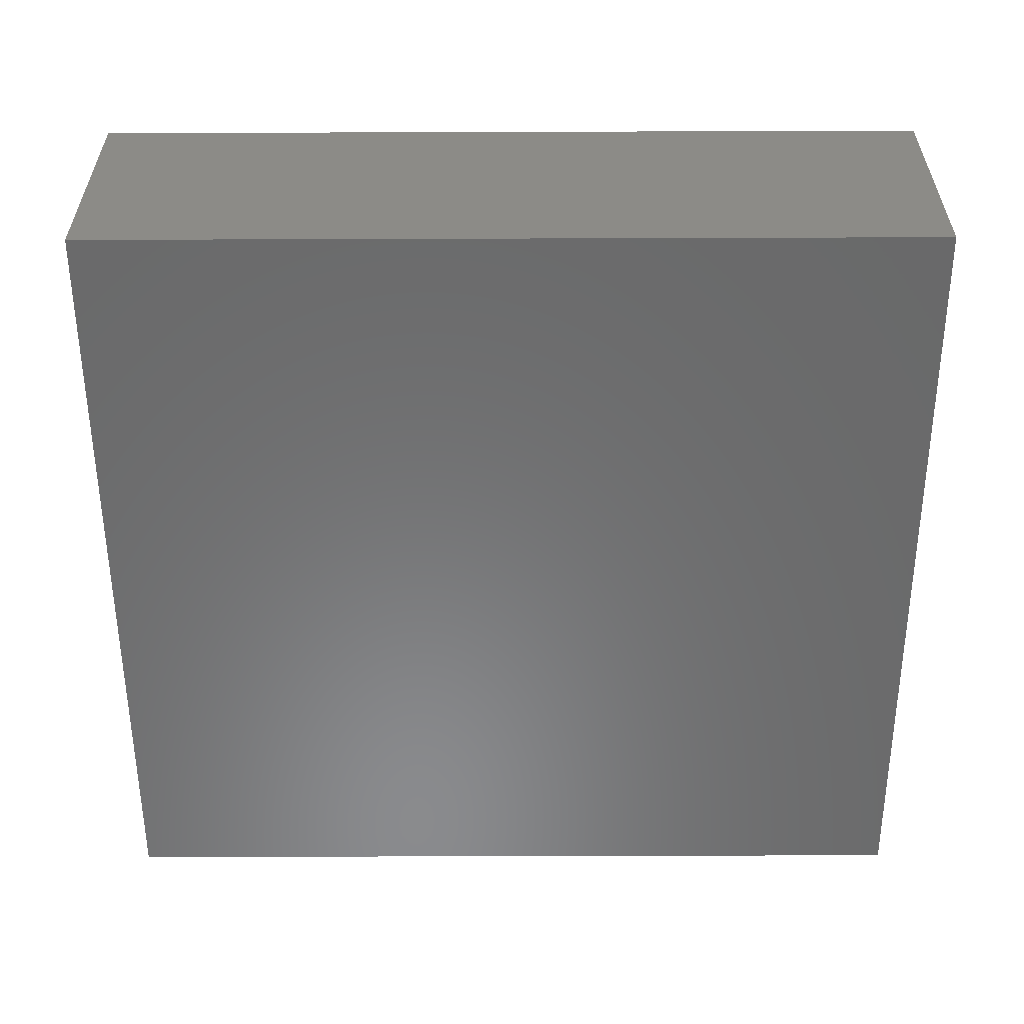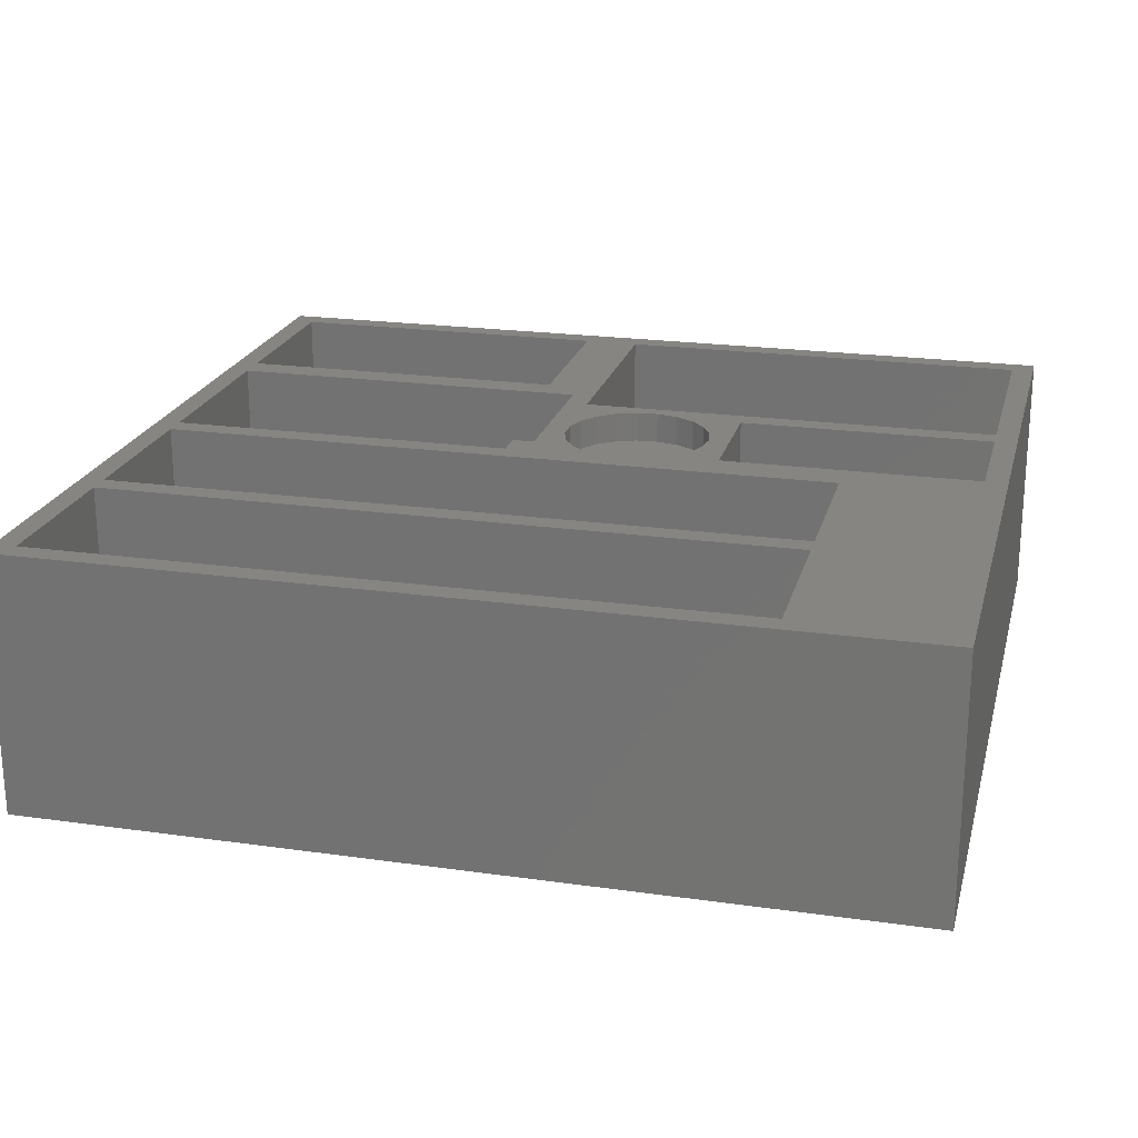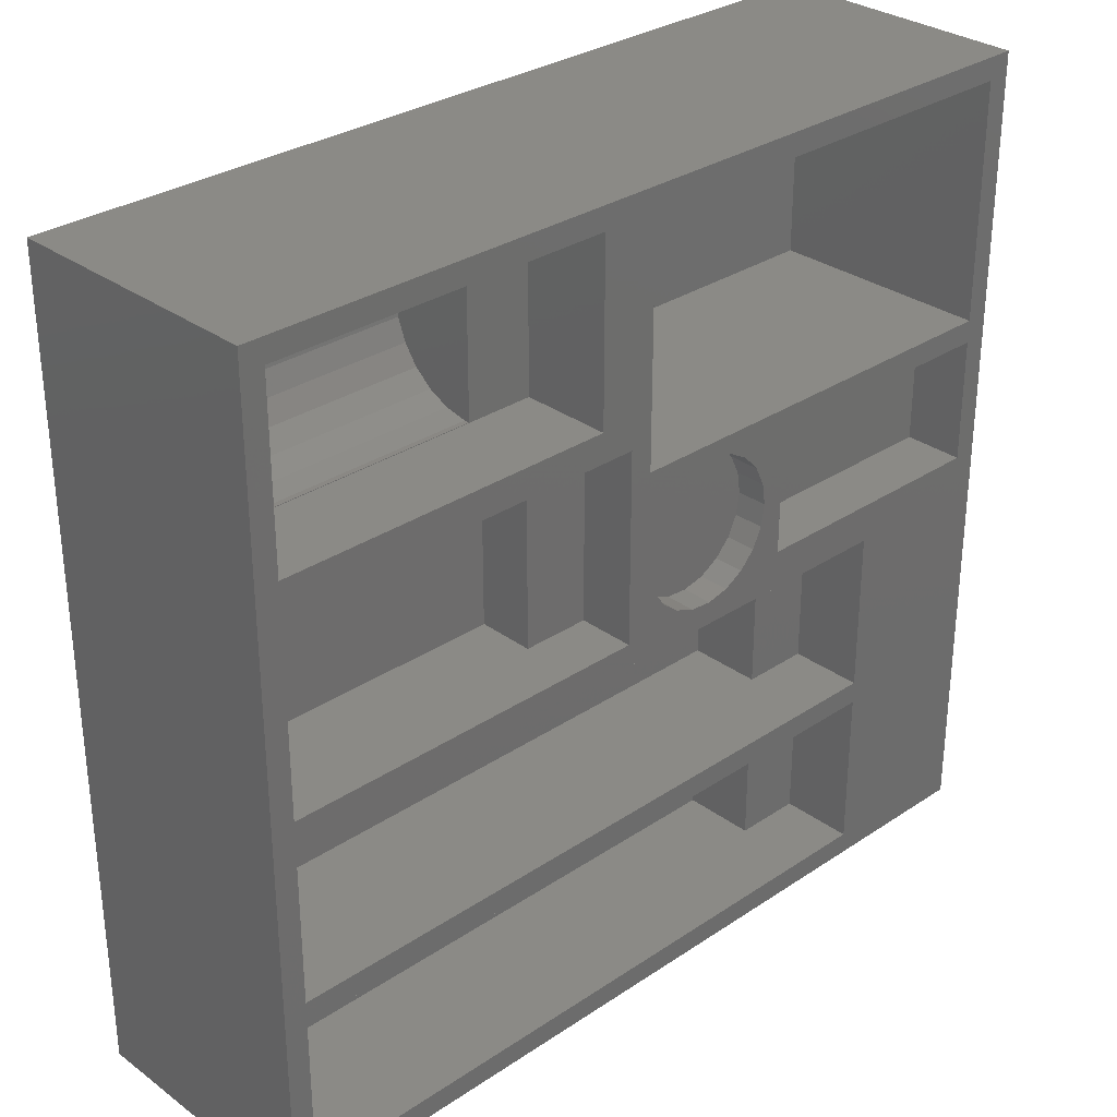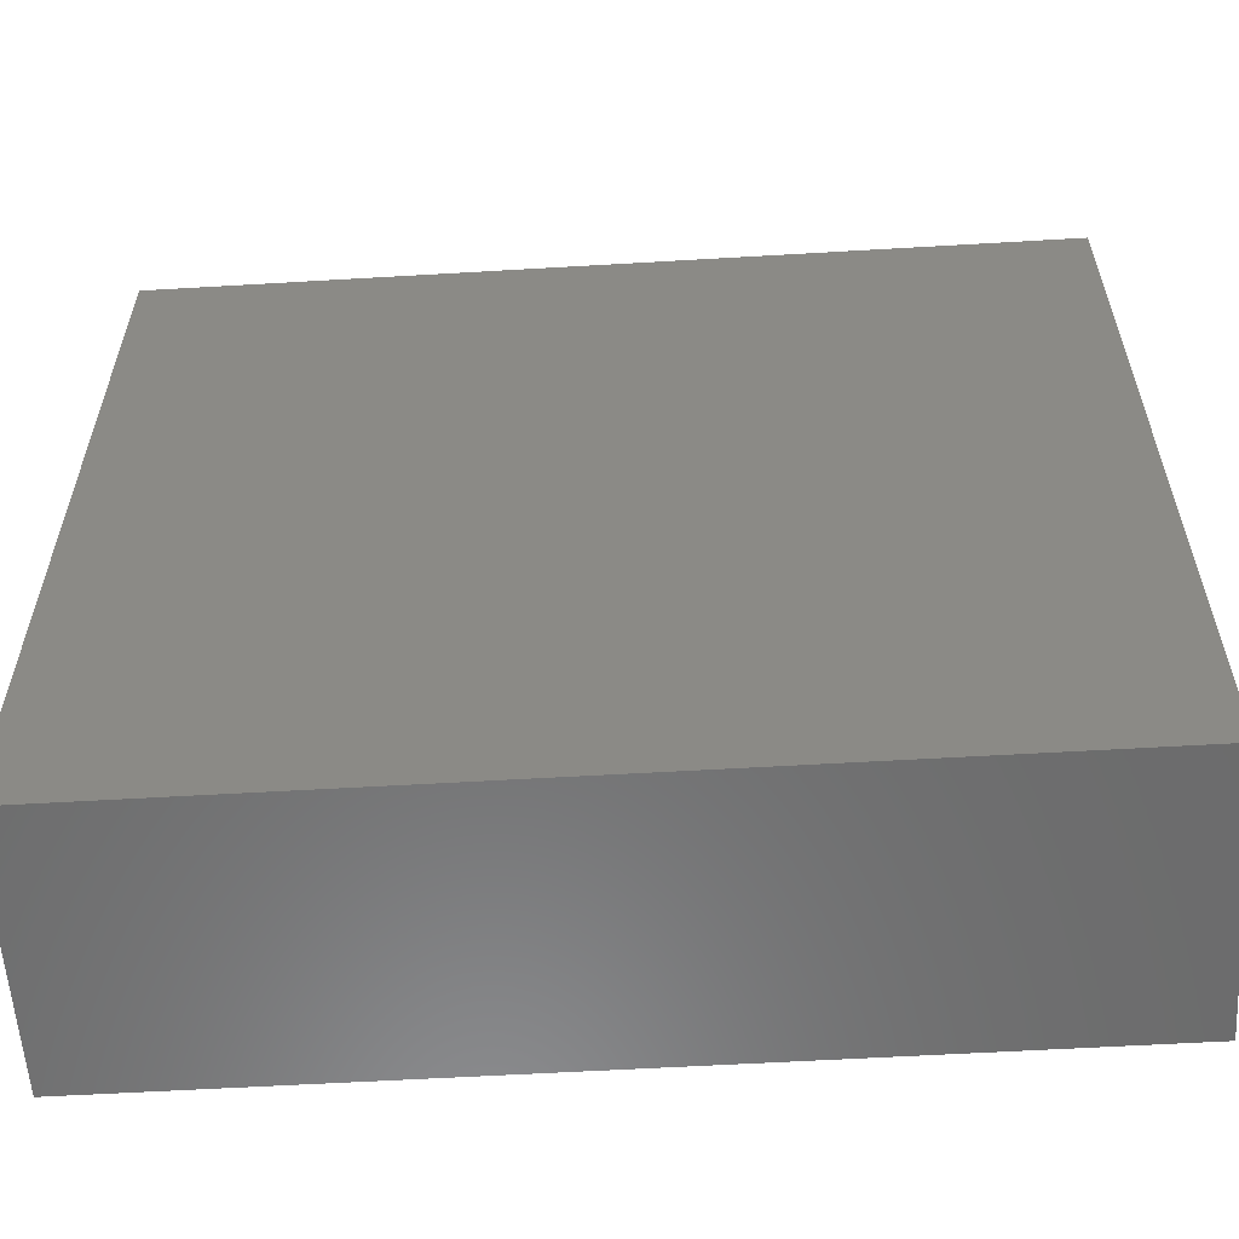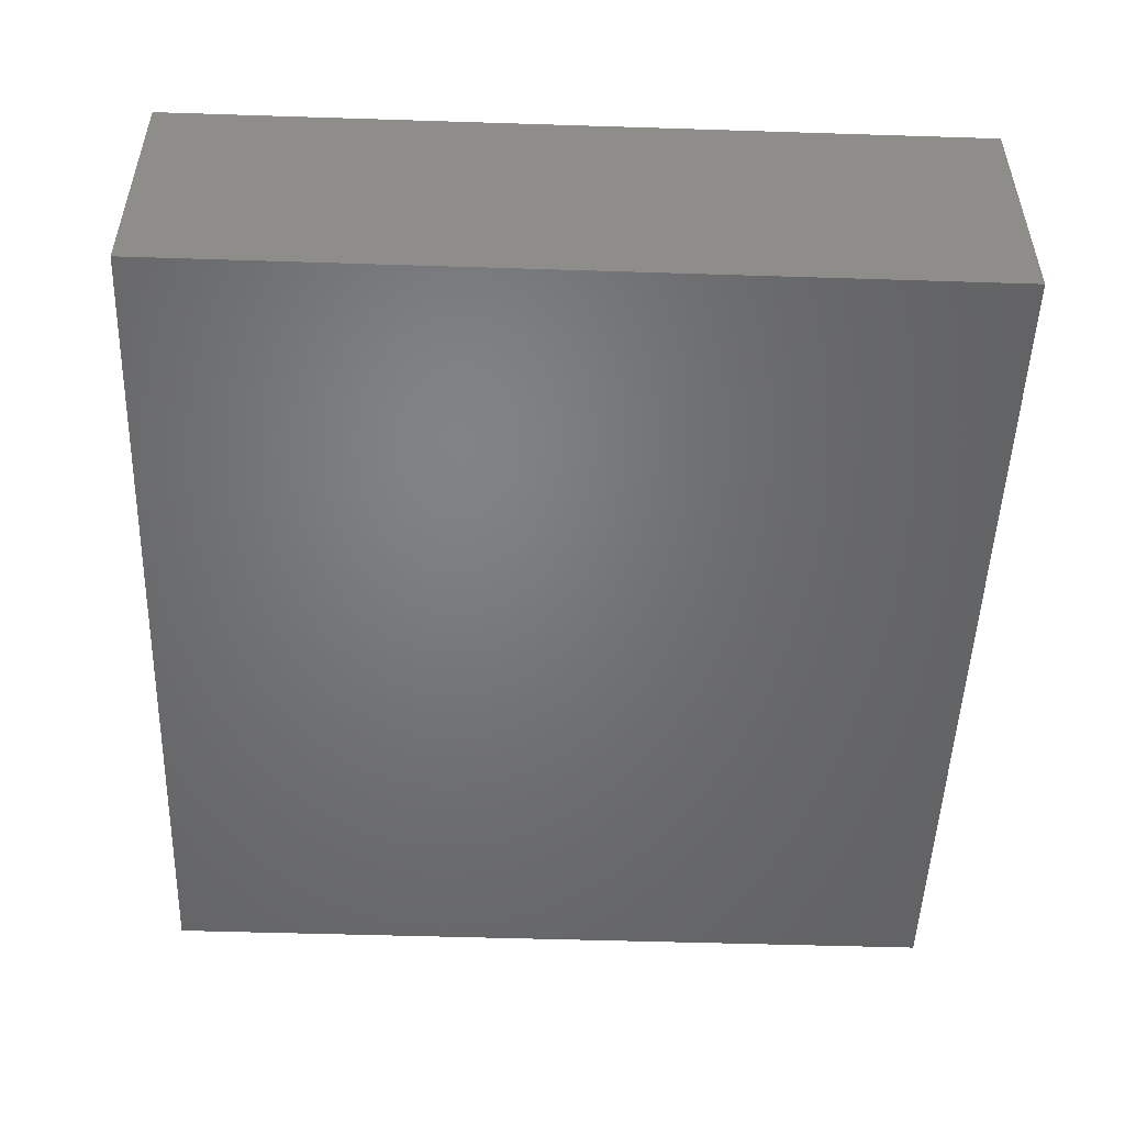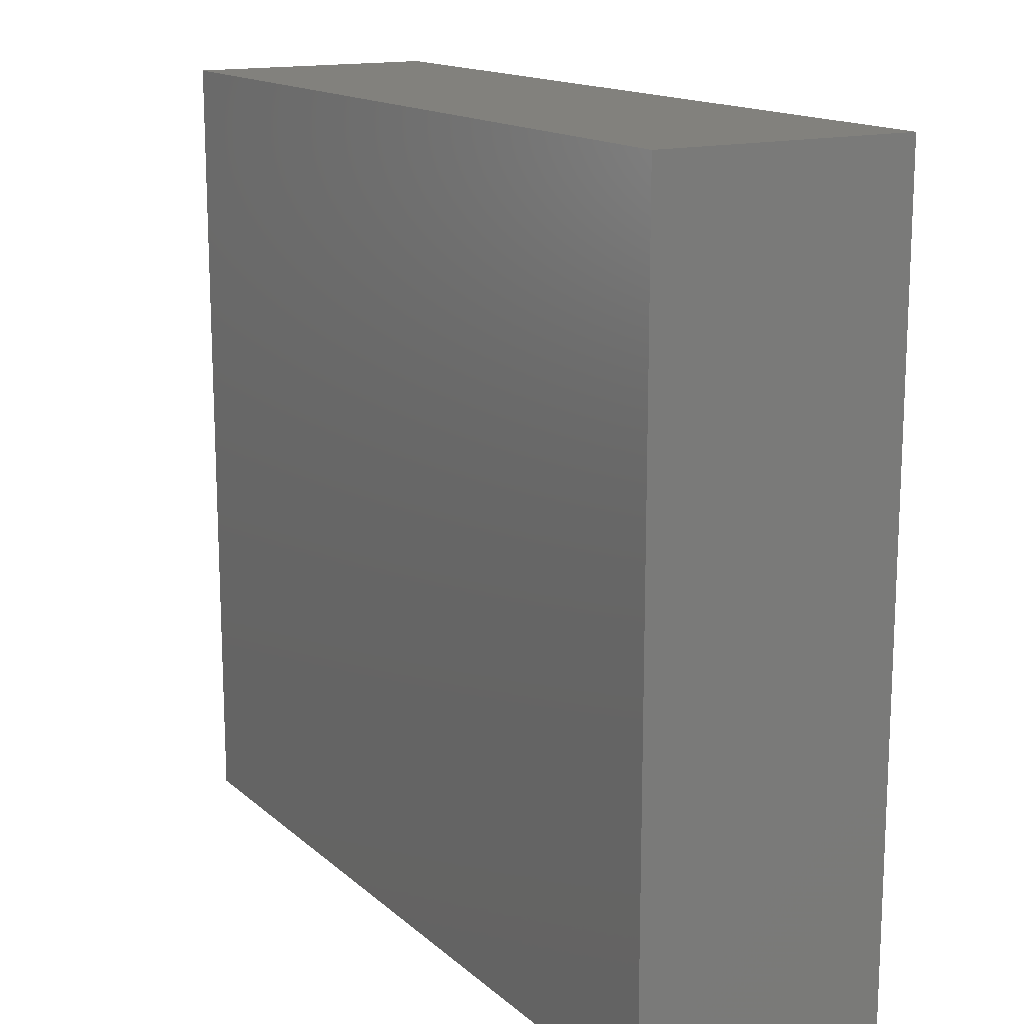
<metadata>
{"format":"stl","ext":"stl","renderer":"f3d","projection":"perspective","resolution":1024,"background":"white","views":[{"elev":-56.4,"azim":0.2,"up":"+Z"},{"elev":21.6,"azim":14.0,"up":"+Z"},{"elev":30.7,"azim":-43.8,"up":"+Y"},{"elev":-58.1,"azim":-176.5,"up":"+Y"},{"elev":-50.7,"azim":88.0,"up":"+Z"},{"elev":15.1,"azim":-120.3,"up":"+Y"}]}
</metadata>
<code>
# stl→obj: 156 verts, 308 faces
v 0 0 0
v 0 72 23
v 0 72 0
v 0 0 23
v 37 70 23
v 32 54.2 23
v 35 51.6 23
v 2 51.6 23
v 2 54.2 23
v 2 18.3 23
v 63 16.3 23
v 63 18.3 23
v 2 16.3 23
v 52 36 23
v 63 32.6 23
v 75 36 23
v 49.81 39.22 23
v 50.1 41.15 23
v 48.96 37.46 23
v 47.63 36.03 23
v 45.94 35.05 23
v 44.04 34.62 23
v 35 34.6 23
v 42.09 34.76 23
v 37.07 42.13 23
v 37.07 40.17 23
v 37.65 38.31 23
v 38.75 36.69 23
v 40.27 35.48 23
v 2 32.6 23
v 2 34.6 23
v 75 49 23
v 52 47 23
v 75 47 23
v 49.81 43.08 23
v 48.96 44.84 23
v 47.63 46.27 23
v 45.94 47.25 23
v 37 49 23
v 44.04 47.68 23
v 37.65 43.99 23
v 38.75 45.61 23
v 40.27 46.82 23
v 42.09 47.54 23
v 77 72 23
v 75 70 23
v 32 70 23
v 2 70 23
v 77 0 23
v 63 2 23
v 2 2 23
v 77 72 0
v 77 0 0
v 2 16.3 10
v 2 2 10
v 57 2 10
v 57 16.3 16.5
v 57 16.3 10
v 57 2 16.5
v 63 16.3 16.5
v 63 2 16.5
v 2 32.6 10
v 2 18.3 10
v 57 18.3 10
v 57 32.6 16.5
v 57 32.6 10
v 57 18.3 16.5
v 63 32.6 16.5
v 63 18.3 16.5
v 43 49 13
v 43 70 3
v 43 70 13
v 43 49 3
v 75 49 3
v 75 70 3
v 37 70 13
v 37 49 13
v 52 47 17.7
v 52 36 17.7
v 75 36 17.7
v 75 47 17.7
v 2 51.6 13
v 2 34.6 13
v 29 34.6 13
v 29 51.6 18
v 29 51.6 13
v 29 34.6 18
v 35 34.6 18
v 35 51.6 18
v 2 69.86 16.58
v 2 70 15.1
v 2 69.95 15.1
v 2 69.25 18.46
v 2 68.19 20.14
v 2 66.74 21.49
v 2 65.01 22.45
v 2 63.09 22.94
v 2 61.11 22.94
v 2 59.19 22.45
v 2 57.46 21.49
v 2 56.01 20.14
v 2 54.95 18.46
v 2 54.34 16.58
v 2 54.2 15.1
v 2 54.25 15.1
v 32 54.2 15.1
v 32 70 15.1
v 26 69.95 15.1
v 26 54.25 15.1
v 2 58.29 8.177
v 2 60.14 7.448
v 2 67.51 9.341
v 26 68.77 10.87
v 2 68.77 10.87
v 26 67.51 9.341
v 2 64.06 7.448
v 2 65.91 8.177
v 2 54.22 14.6
v 2 54.59 12.66
v 2 69.61 12.66
v 2 69.98 14.6
v 2 62.1 7.2
v 26 60.14 7.448
v 26 62.1 7.2
v 26 64.06 7.448
v 26 65.91 8.177
v 26 69.98 14.6
v 26 69.61 12.66
v 26 56.69 9.341
v 2 55.43 10.87
v 26 55.43 10.87
v 2 56.69 9.341
v 26 54.59 12.66
v 26 58.29 8.177
v 26 54.22 14.6
v 48.96 44.84 20.3
v 47.63 46.27 20.3
v 50.1 41.15 20.3
v 49.81 43.08 20.3
v 37.07 42.13 20.3
v 37.07 40.17 20.3
v 37.65 38.31 20.3
v 42.09 47.54 20.3
v 44.04 47.68 20.3
v 45.94 47.25 20.3
v 40.27 46.82 20.3
v 37.65 43.99 20.3
v 38.75 45.61 20.3
v 48.96 37.46 20.3
v 49.81 39.22 20.3
v 38.75 36.69 20.3
v 47.63 36.03 20.3
v 45.94 35.05 20.3
v 44.04 34.62 20.3
v 42.09 34.76 20.3
v 40.27 35.48 20.3
f 1 2 3
f 2 1 4
f 5 6 7
f 8 6 9
f 6 8 7
f 10 11 12
f 11 10 13
f 14 15 16
f 17 14 18
f 19 14 17
f 20 14 19
f 21 14 20
f 14 21 15
f 22 15 21
f 23 22 24
f 23 25 7
f 25 23 26
f 23 27 26
f 23 28 27
f 23 29 28
f 23 24 29
f 22 23 15
f 30 23 31
f 23 30 15
f 32 33 34
f 33 18 14
f 33 35 18
f 33 36 35
f 33 37 36
f 33 38 37
f 39 33 32
f 33 40 38
f 41 7 25
f 7 41 39
f 42 39 41
f 43 39 42
f 44 39 43
f 40 39 44
f 33 39 40
f 32 45 46
f 45 5 46
f 5 7 39
f 6 5 47
f 2 5 45
f 5 2 47
f 2 9 48
f 9 2 8
f 8 2 31
f 31 2 30
f 4 30 2
f 30 4 10
f 10 4 13
f 47 2 48
f 34 45 32
f 16 45 34
f 45 16 49
f 12 16 15
f 16 12 49
f 11 49 12
f 50 49 11
f 4 50 51
f 50 4 49
f 13 4 51
f 49 52 45
f 52 49 53
f 52 2 45
f 2 52 3
f 1 52 53
f 52 1 3
f 1 49 4
f 49 1 53
f 51 54 13
f 54 51 55
f 56 57 58
f 57 56 59
f 13 57 11
f 54 57 13
f 57 54 58
f 11 57 60
f 54 56 58
f 56 54 55
f 59 50 61
f 50 59 51
f 55 59 56
f 59 55 51
f 61 11 60
f 11 61 50
f 57 61 60
f 61 57 59
f 10 62 30
f 62 10 63
f 64 65 66
f 65 64 67
f 30 65 15
f 62 65 30
f 65 62 66
f 15 65 68
f 62 64 66
f 64 62 63
f 67 12 69
f 12 67 10
f 63 67 64
f 67 63 10
f 69 15 68
f 15 69 12
f 65 69 68
f 69 65 67
f 70 71 72
f 71 70 73
f 74 46 75
f 46 74 32
f 72 5 76
f 5 72 46
f 75 72 71
f 72 75 46
f 71 74 75
f 74 71 73
f 32 70 39
f 74 70 32
f 70 74 73
f 39 70 77
f 39 76 5
f 76 39 77
f 76 70 72
f 70 76 77
f 14 78 33
f 78 14 79
f 80 34 81
f 34 80 16
f 78 80 81
f 80 78 79
f 80 14 16
f 14 80 79
f 78 34 33
f 34 78 81
f 31 82 8
f 82 31 83
f 84 85 86
f 85 84 87
f 82 84 86
f 84 82 83
f 87 23 88
f 23 87 31
f 83 87 84
f 87 83 31
f 8 85 7
f 82 85 8
f 85 82 86
f 7 85 89
f 88 7 89
f 7 88 23
f 85 88 89
f 88 85 87
f 90 91 48
f 91 90 92
f 48 93 90
f 48 94 93
f 48 95 94
f 48 96 95
f 48 97 96
f 48 98 97
f 9 98 48
f 9 99 98
f 9 100 99
f 9 101 100
f 9 102 101
f 9 103 102
f 104 103 9
f 103 104 105
f 106 47 107
f 47 106 6
f 91 47 48
f 47 91 107
f 107 108 106
f 91 108 107
f 108 91 92
f 109 106 108
f 104 109 105
f 109 104 106
f 106 9 6
f 9 106 104
f 110 111 103
f 112 113 114
f 113 112 115
f 116 117 90
f 118 119 103
f 120 121 90
f 112 114 90
f 94 90 93
f 95 90 94
f 96 90 95
f 97 90 96
f 98 90 97
f 99 90 98
f 100 90 99
f 101 90 100
f 102 90 101
f 90 102 103
f 122 123 124
f 123 122 111
f 117 125 126
f 125 117 116
f 120 127 121
f 127 120 128
f 114 128 120
f 128 114 113
f 114 120 90
f 122 116 90
f 117 112 90
f 112 126 115
f 126 112 117
f 121 92 90
f 121 108 92
f 108 121 127
f 116 124 125
f 124 116 122
f 129 130 131
f 130 129 132
f 119 130 103
f 131 119 133
f 119 131 130
f 130 132 103
f 132 110 103
f 111 134 123
f 134 111 110
f 122 90 103
f 111 122 103
f 110 129 134
f 129 110 132
f 133 118 135
f 118 133 119
f 109 135 105
f 105 118 103
f 118 105 135
f 128 108 127
f 113 108 128
f 115 108 113
f 126 108 115
f 125 108 126
f 124 108 125
f 123 108 124
f 134 108 123
f 129 108 134
f 131 108 129
f 109 131 133
f 131 109 108
f 109 133 135
f 136 37 137
f 37 136 36
f 138 35 139
f 35 138 18
f 26 140 25
f 140 26 141
f 27 141 26
f 141 27 142
f 143 40 44
f 40 143 144
f 145 37 38
f 37 145 137
f 146 44 43
f 44 146 143
f 25 147 41
f 147 25 140
f 148 43 42
f 43 148 146
f 139 36 136
f 36 139 35
f 144 38 40
f 38 144 145
f 41 148 42
f 148 41 147
f 149 17 150
f 17 149 19
f 28 142 27
f 142 28 151
f 152 21 20
f 21 152 153
f 152 19 149
f 19 152 20
f 150 18 138
f 18 150 17
f 153 22 21
f 22 153 154
f 139 150 138
f 136 150 139
f 136 149 150
f 137 149 136
f 137 152 149
f 145 152 137
f 145 153 152
f 144 153 145
f 144 154 153
f 143 154 144
f 143 155 154
f 146 155 143
f 146 156 155
f 148 156 146
f 148 151 156
f 147 151 148
f 147 142 151
f 140 142 147
f 142 140 141
f 155 29 24
f 29 155 156
f 156 28 29
f 28 156 151
f 154 24 22
f 24 154 155

</code>
